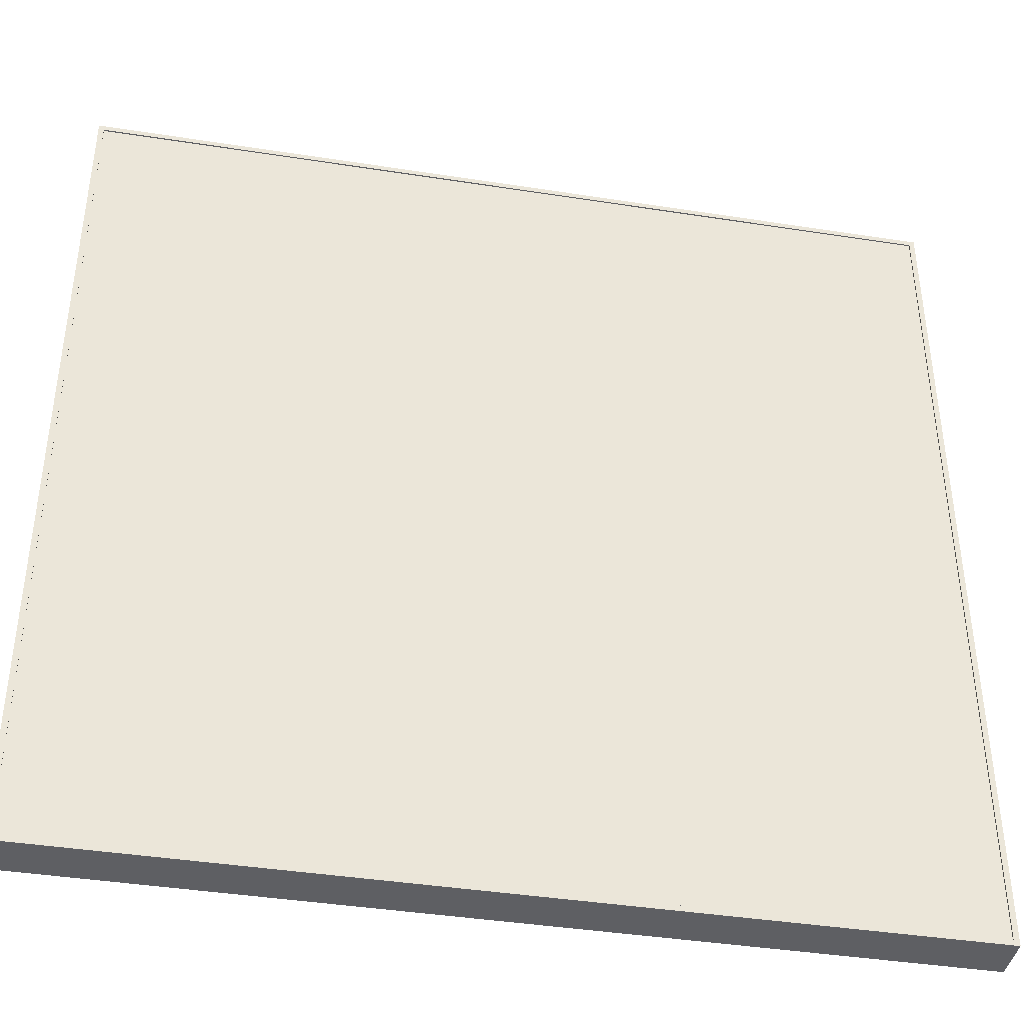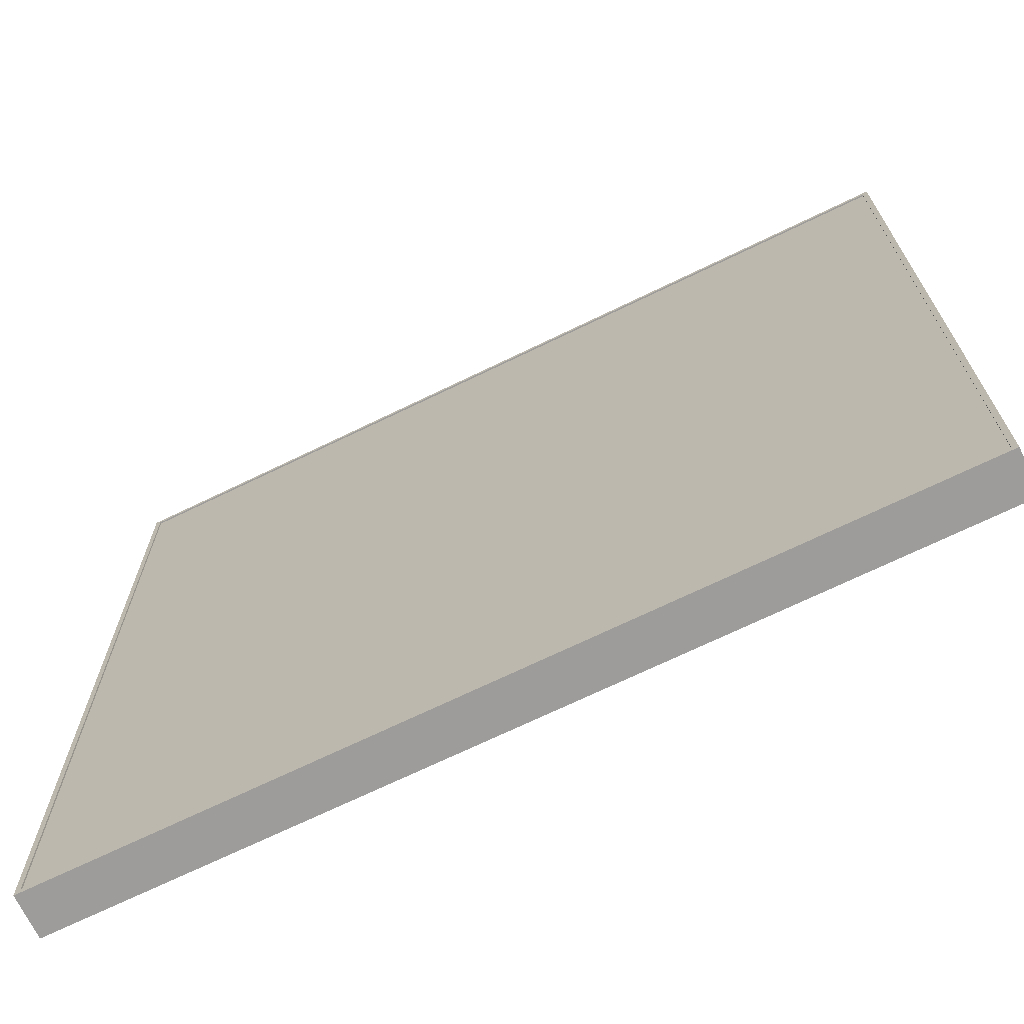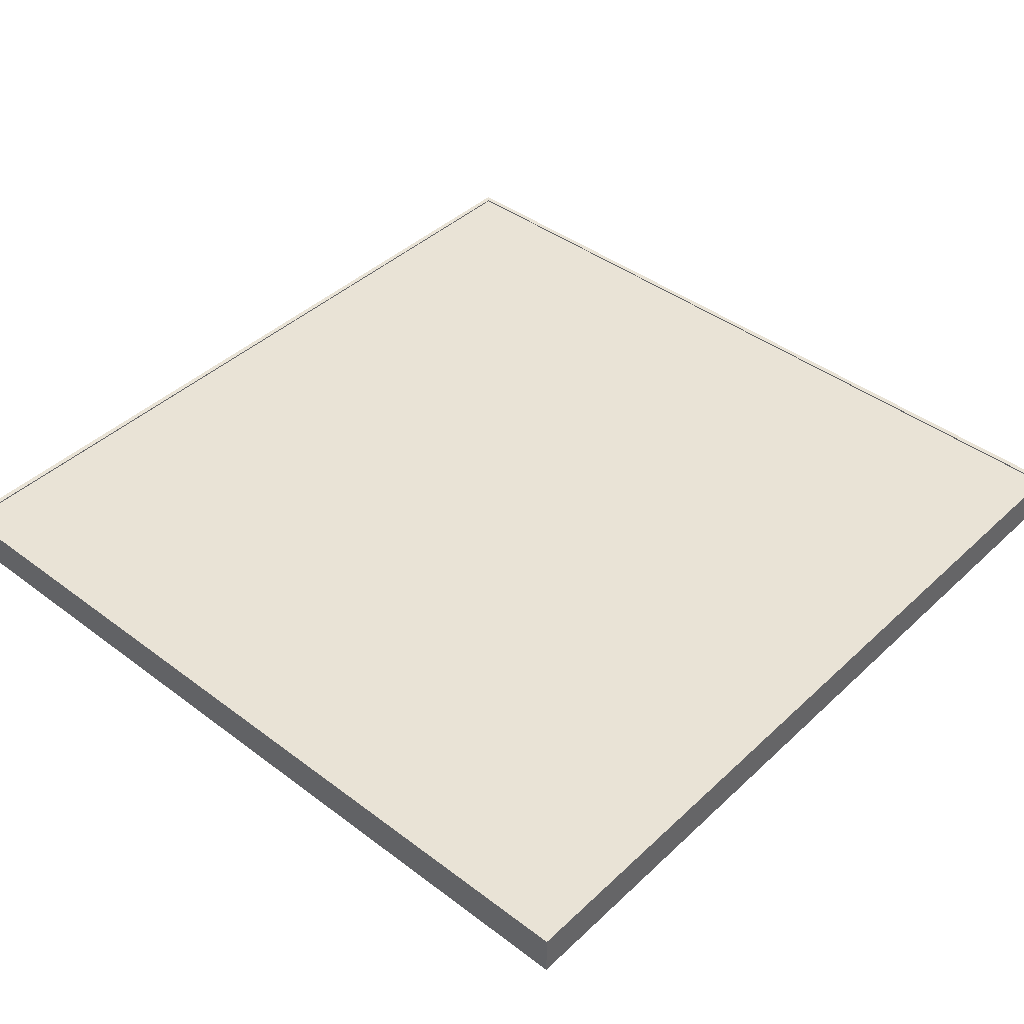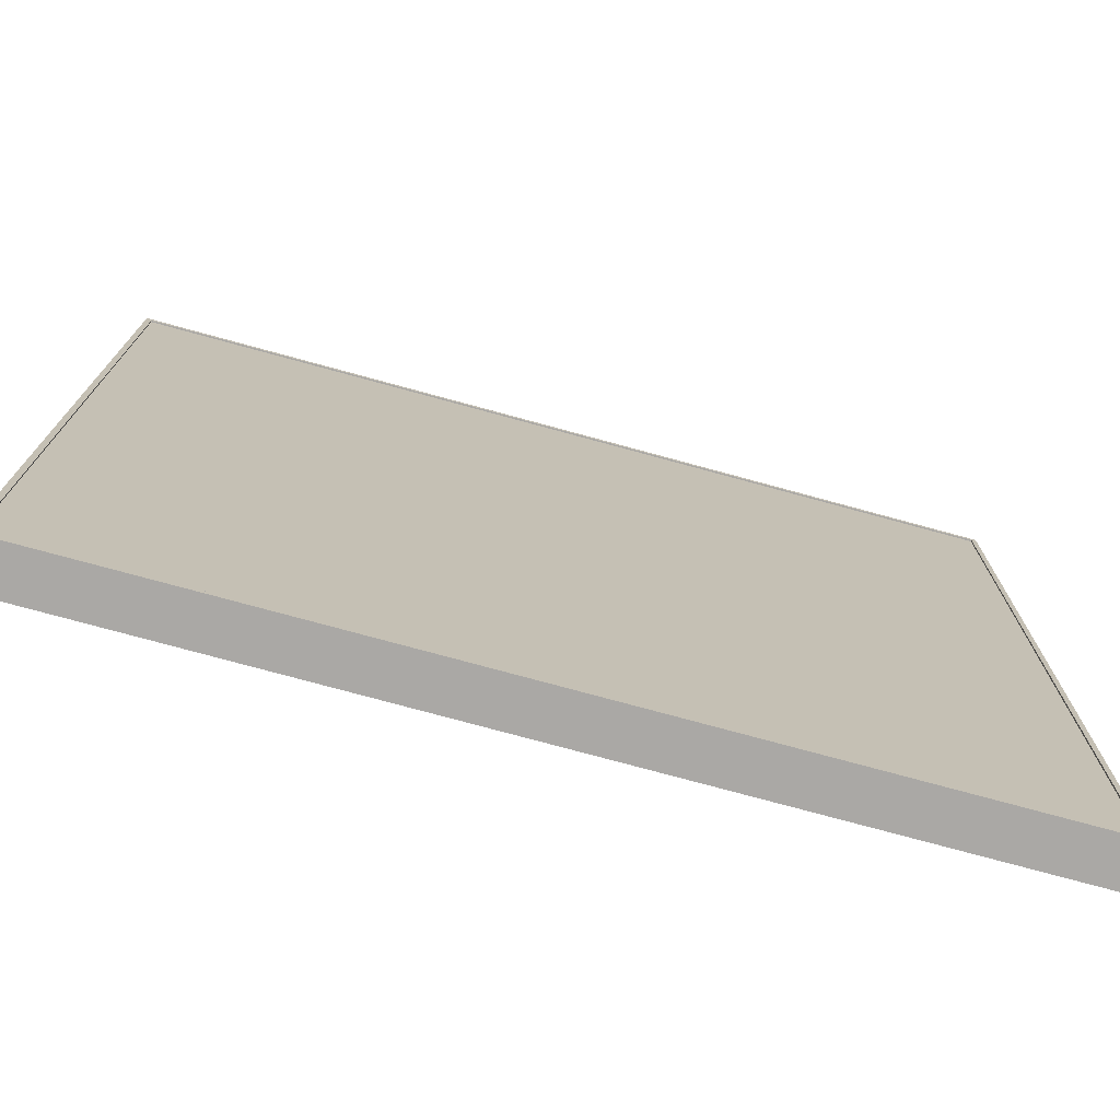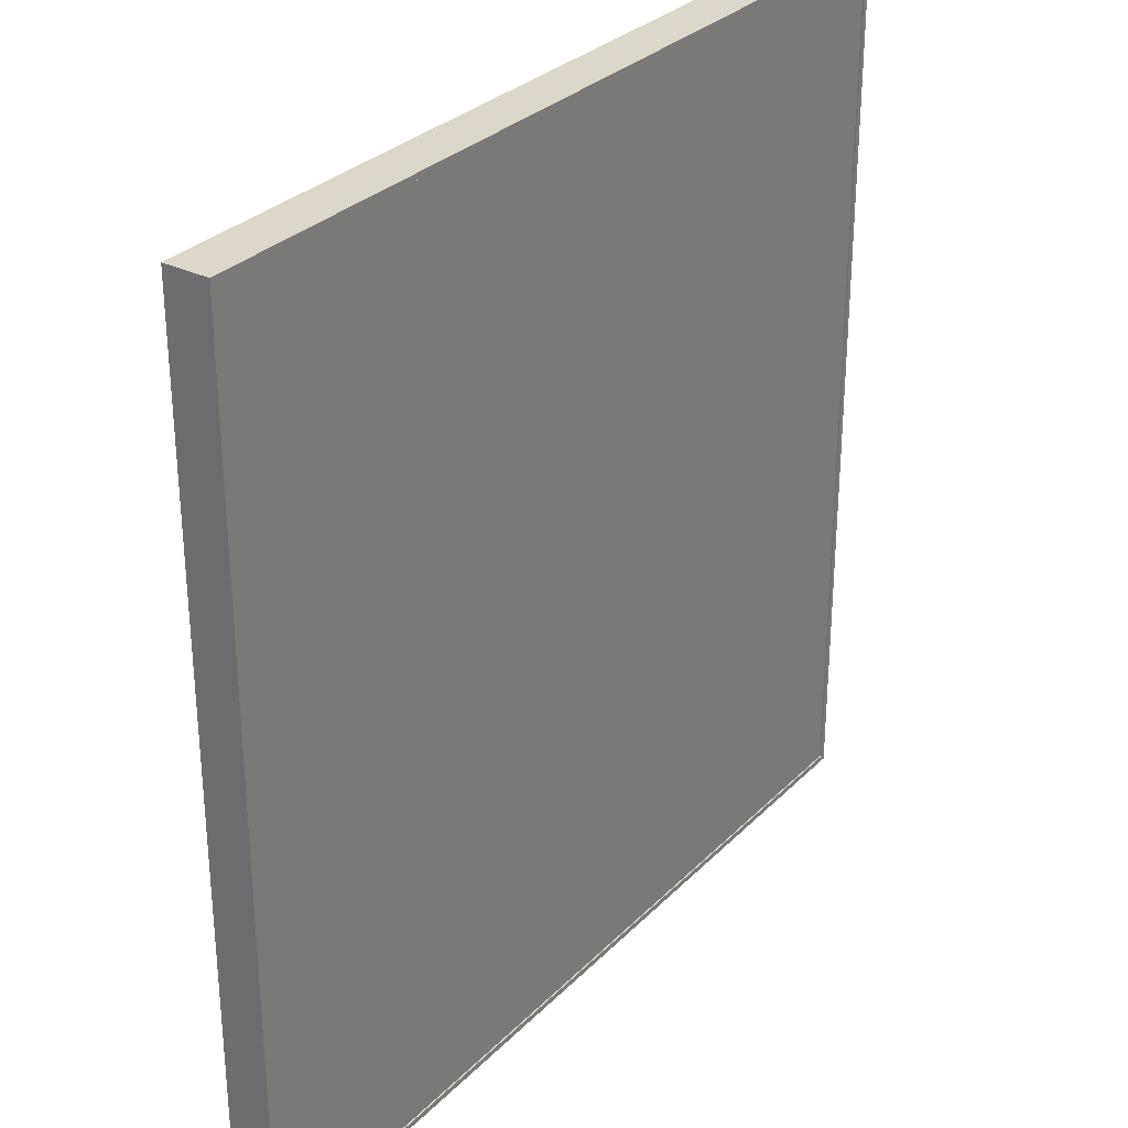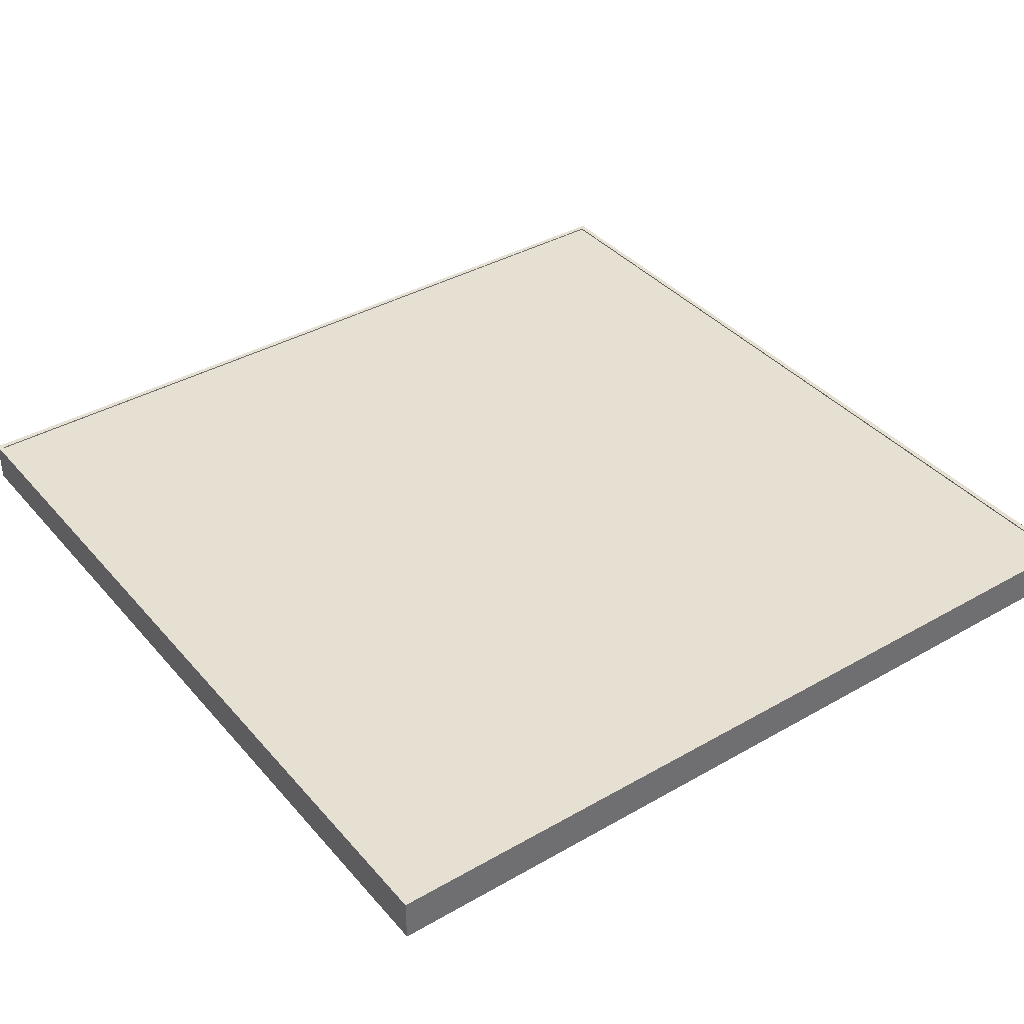
<metadata>
{"format":"obj","ext":"obj","renderer":"f3d","projection":"perspective","resolution":1024,"background":"white","views":[{"elev":-40.9,"azim":-10.8,"up":"+Z"},{"elev":-70.1,"azim":25.9,"up":"+Z"},{"elev":42.3,"azim":-138.0,"up":"+Y"},{"elev":-75.2,"azim":164.7,"up":"+Z"},{"elev":30.4,"azim":-54.5,"up":"+Z"},{"elev":38.3,"azim":144.1,"up":"+Y"}]}
</metadata>
<code>
g default
v -4 0 4
v 4 0 4
v -4 0 -4
v 4 0 -4
v -4 0.4 4
v 4 0.4 4
v 4 0.4 -4
v -4 0.4 -4
v -3.95 0 4
v -3.95 0.4 4
v -3.95 0.4 -4
v -3.95 0 -4
v -4 0 -3.95
v -3.95 0 -3.95
v 4 0 -3.95
v 4 0.4 -3.95
v -3.95 0.4 -3.95
v -4 0.4 -3.95
v 3.95 0 4
v 3.95 0.4 4
v 3.95 0.4 -3.95
v 3.95 0.4 -4
v 3.95 0 -4
v 3.95 0 -3.95
v -4 0 3.95
v -3.95 0 3.95
v 3.95 0 3.95
v 4 0 3.95
v 4 0.4 3.95
v 3.95 0.4 3.95
v -3.95 0.4 3.95
v -4 0.4 3.95
v -3.95 0.01357 3.95
v 3.95 0.01357 3.95
v -3.95 0.01357 -3.95
v 3.95 0.01357 -3.95
v 3.95 0.3864 3.95
v -3.95 0.3864 3.95
v 3.95 0.3864 -3.95
v -3.95 0.3864 -3.95
g pPlane1
f 5 10 31 32
f 1 25 26 9
f 1 9 10 5
f 2 28 29 6
f 11 12 3 8
f 32 25 1 5
f 10 9 19 20
f 20 30 31 10
f 22 23 12 11
f 9 26 27 19
f 14 13 3 12
f 23 24 14 12
f 16 15 4 7
f 11 17 21 22
f 18 17 11 8
f 3 13 18 8
f 20 19 2 6
f 29 30 20 6
f 22 21 16 7
f 4 23 22 7
f 15 24 23 4
f 19 27 28 2
f 26 25 13 14
f 34 33 35 36
f 28 27 24 15
f 29 28 15 16
f 16 21 30 29
f 38 37 39 40
f 32 31 17 18
f 18 13 25 32
f 27 26 33 34
f 26 14 35 33
f 14 24 36 35
f 24 27 34 36
f 31 30 37 38
f 30 21 39 37
f 21 17 40 39
f 17 31 38 40

</code>
